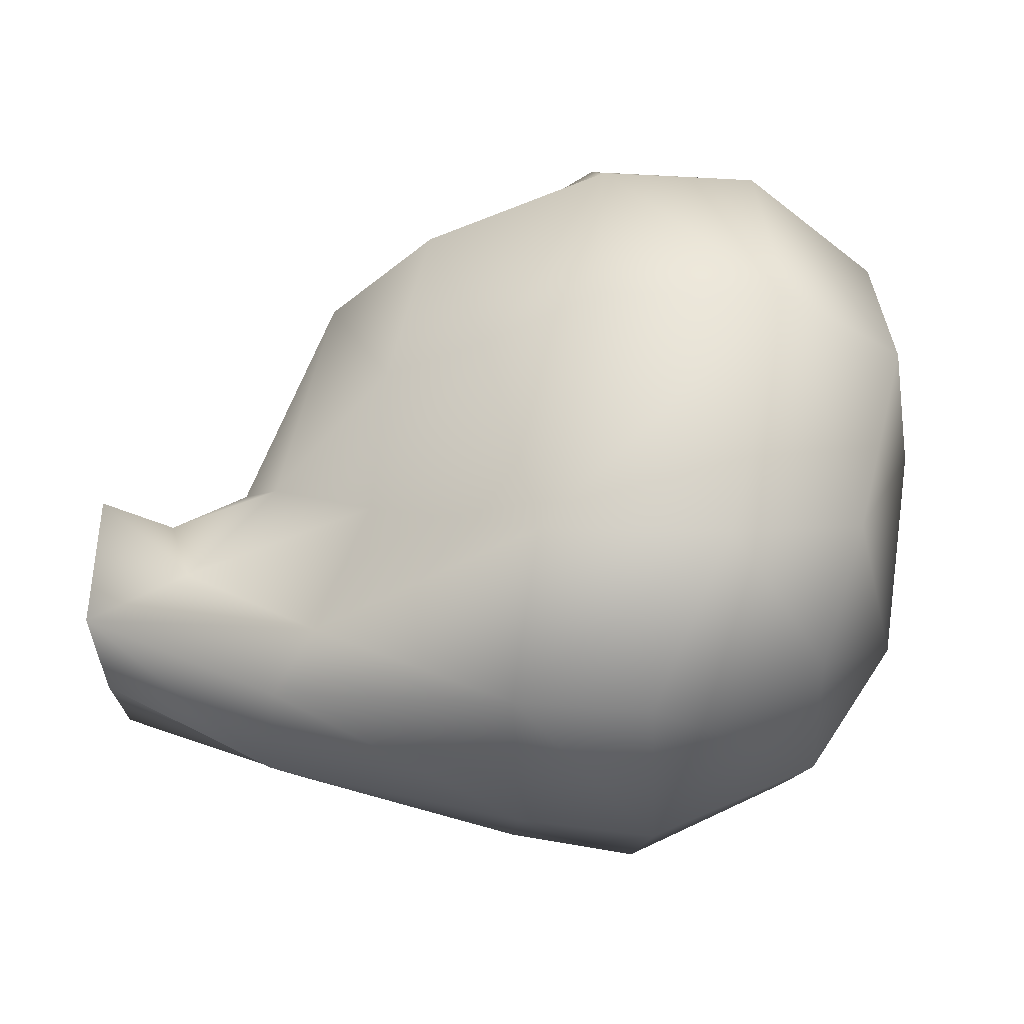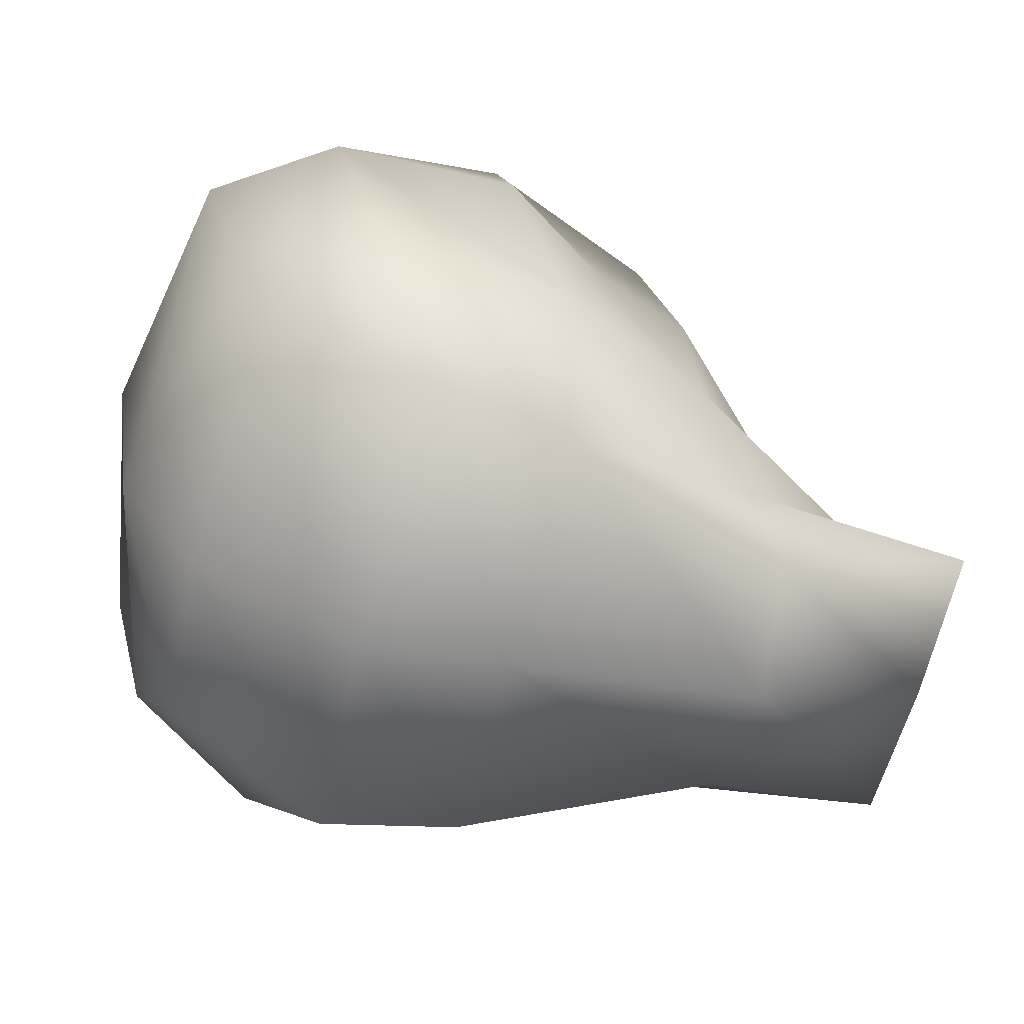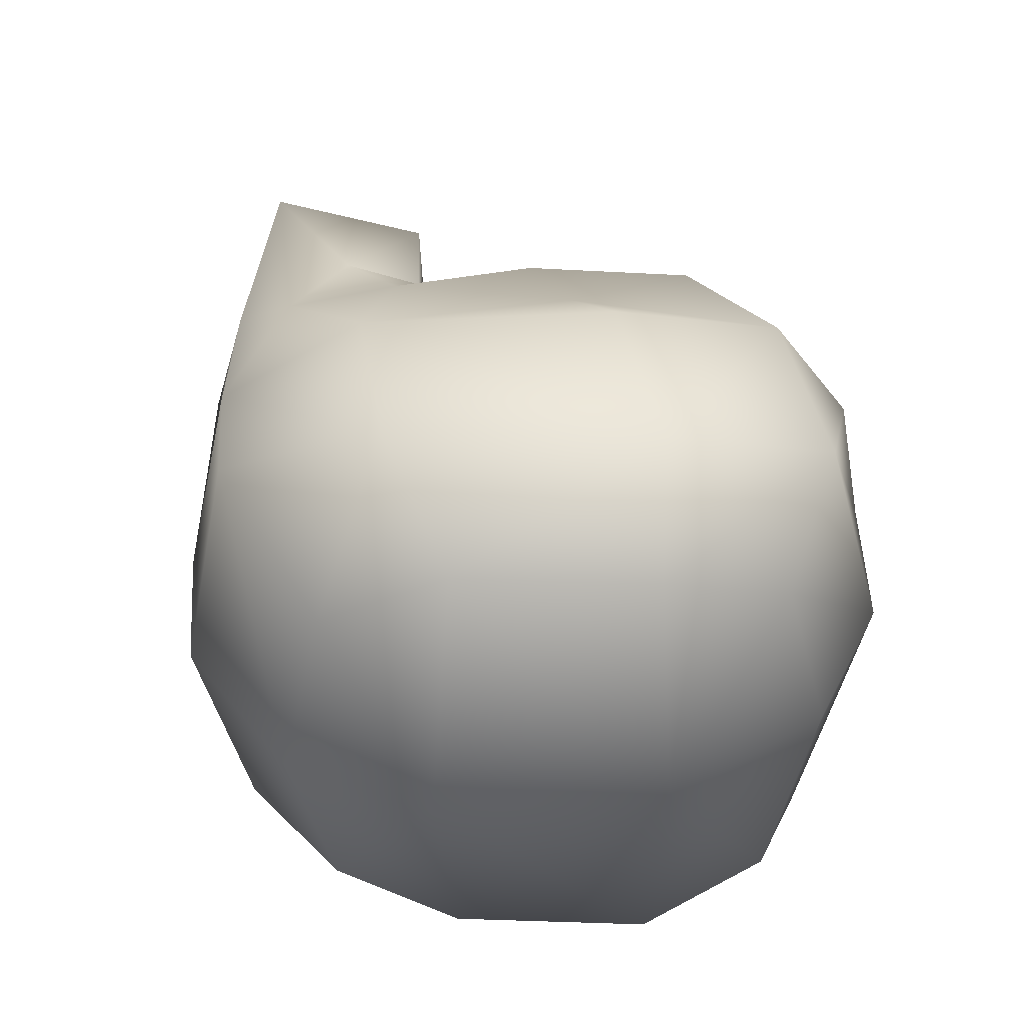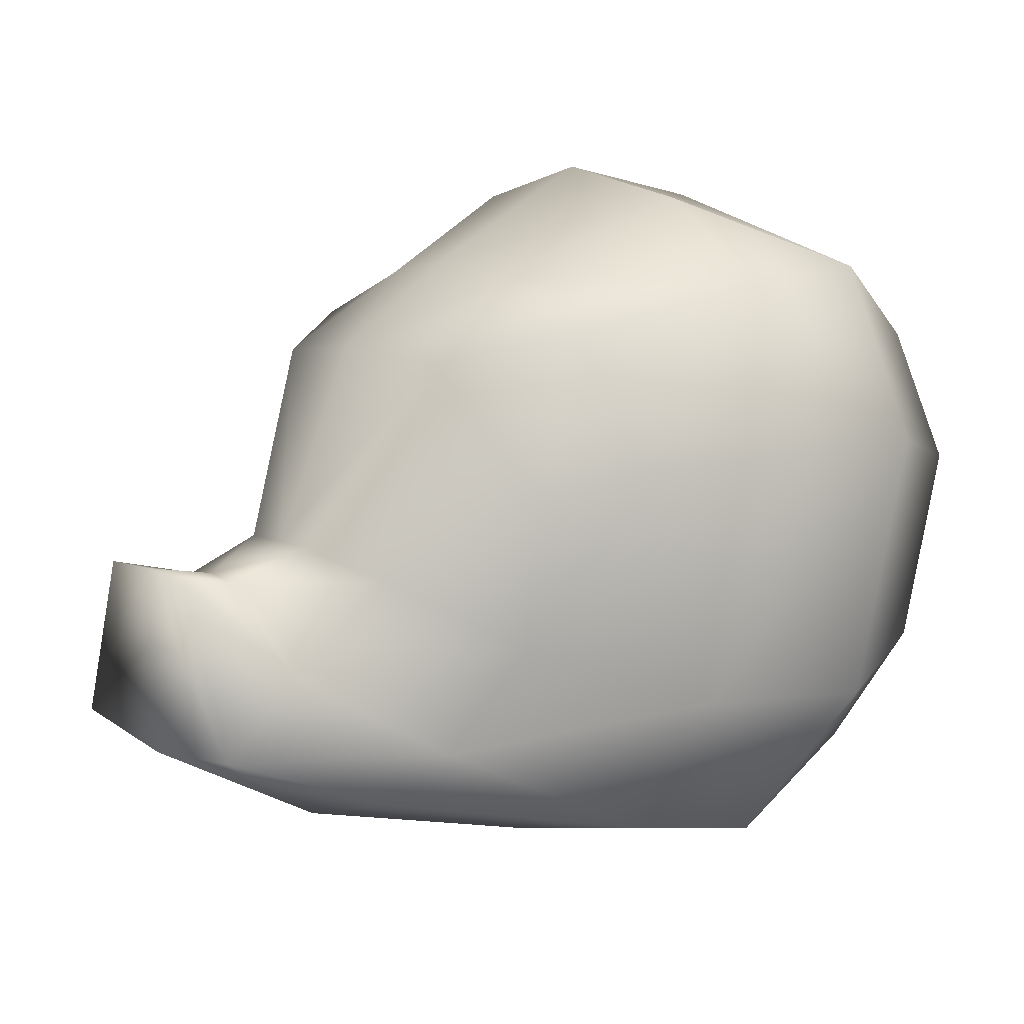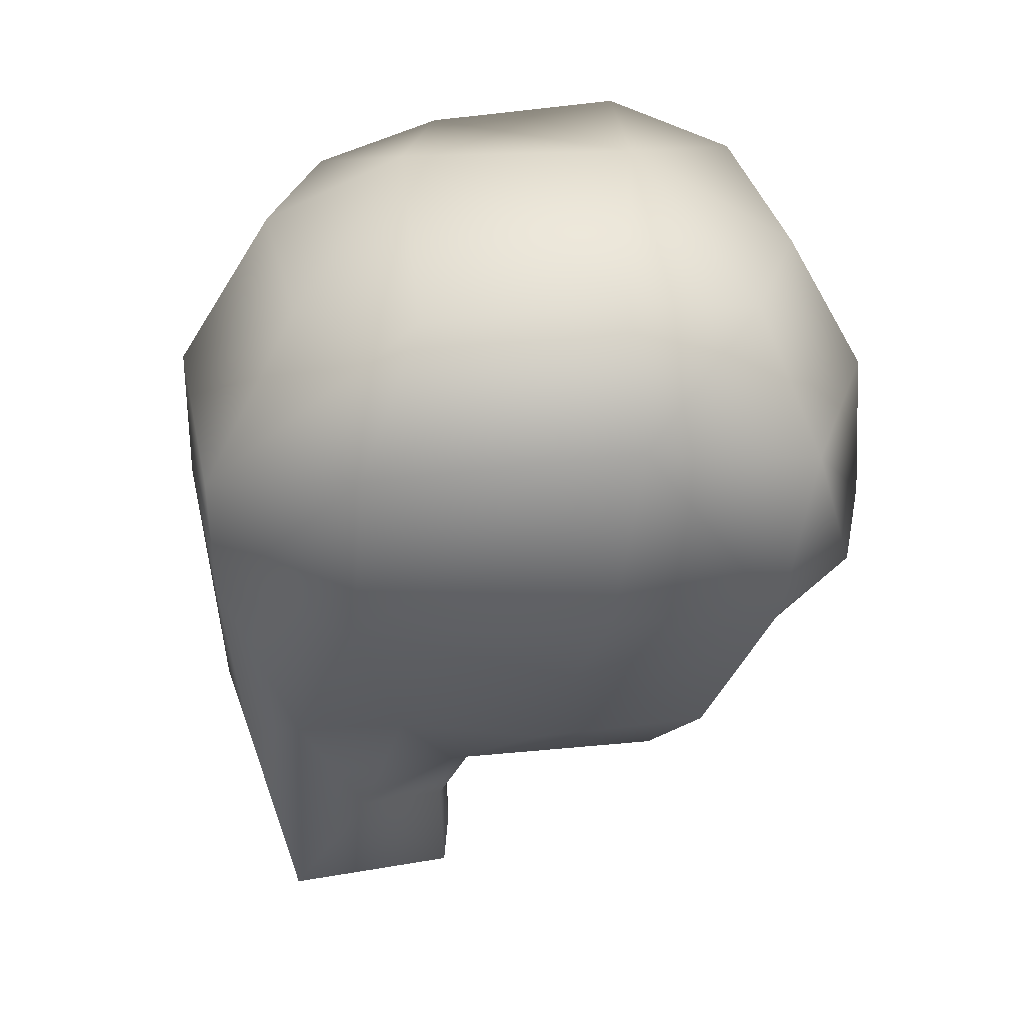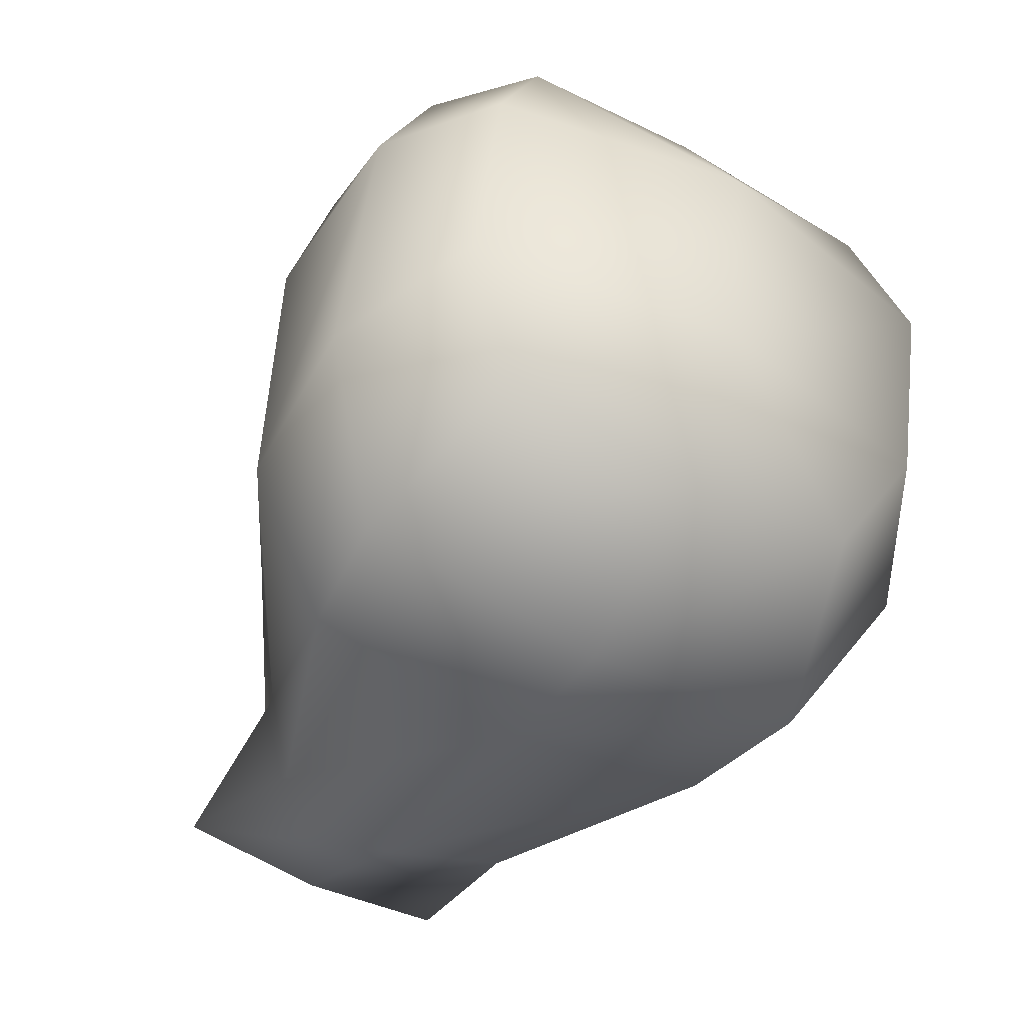
<metadata>
{"format":"obj","ext":"obj","renderer":"f3d","projection":"perspective","resolution":1024,"background":"white","views":[{"elev":65.1,"azim":-0.0,"up":"+Z"},{"elev":-65.3,"azim":165.1,"up":"+Y"},{"elev":42.5,"azim":78.1,"up":"+Z"},{"elev":7.8,"azim":-35.3,"up":"+Y"},{"elev":-58.5,"azim":82.6,"up":"+Z"},{"elev":-51.1,"azim":58.7,"up":"+Y"}]}
</metadata>
<code>
g Head
v -0.0008362 -0.001849 0.001321
v -0.002314 -0.001595 0.0007691
v -0.002047 -0.001271 0.001035
v -0.003471 -0.001156 0.0008973
v -0.002895 -0.0007595 0.0006864
v -0.003515 -0.0001427 0.000438
v -0.003078 -0.0002268 0.0002392
v -0.003518 -0.0001255 -6.814e-06
v -0.00307 -0.0001996 -6.166e-06
v -0.003465 -0.001259 -6.738e-06
v -0.001698 -0.0006043 0.001357
v -0.002347 -0.0002197 0.0007915
v -0.001615 0.0002848 0.001429
v -0.001008 0.0004204 0.001594
v -0.0006813 -0.0009751 0.001884
v -0.001365 0.001283 0.001397
v -0.002016 0.001077 0.0008179
v -0.001362 0.001566 0.0006155
v -0.00026 0.001549 0.00176
v -0.0003036 0.002065 0.000986
v -0.0003153 0.0005279 0.002007
v -0.002103 0.001135 -4.773e-06
v -0.001385 0.001665 -3.162e-06
v -0.0003528 0.002264 -1.674e-06
v -0.002593 -4.669e-05 0.0003342
v -0.002595 -4.599e-05 -5.479e-06
v 0.0008303 0.0005534 0.001966
v 0.0007023 0.001631 0.001552
v 0.0004333 -0.001032 0.001964
v 0.000582 0.00208 -3.369e-07
v -0.00136 0.001566 -0.0006217
v -0.002014 0.001077 -0.0008272
v -0.001361 0.001283 -0.001403
v -0.00026 0.001549 -0.001763
v -0.0003008 0.002065 -0.0009891
v -0.001611 0.0002848 -0.001437
v -0.001003 0.0004204 -0.001599
v -0.001694 -0.0006043 -0.001365
v -0.0006759 -0.0009751 -0.001888
v -0.002345 -0.0002197 -0.0008017
v -0.0003096 0.0005279 -0.00201
v -0.002592 -4.669e-05 -0.0003452
v -0.002893 -0.0007595 -0.0006982
v -0.002044 -0.001271 -0.001044
v -0.003469 -0.001156 -0.0009108
v -0.002312 -0.001595 -0.0007792
v -0.0008324 -0.001849 -0.001325
v -0.003514 -0.0001427 -0.0004517
v -0.003077 -0.0002268 -0.0002516
v 0.0008362 0.0005534 -0.001966
v 0.000707 0.001631 -0.001553
v -0.003465 -0.001259 -6.738e-06
v -0.00239 -0.001806 -4.895e-06
v -0.000794 -0.002156 -2.679e-06
v -1.179e-05 -0.001954 -0.001447
v 0.0004393 -0.001032 -0.001965
v 5.757e-05 -0.002264 -1.583e-06
v 0.001375 0.001485 -4.174e-07
v 0.001467 0.001155 -0.001211
v 0.001464 0.001155 0.001211
v 0.001558 0.0003618 0.001534
v 0.001266 -0.0008049 0.001532
v 0.001043 -0.001536 -0.001129
v 0.001094 -0.001801 -1.39e-06
v 0.00104 -0.001536 0.001127
v -1.621e-05 -0.001954 0.001445
v 5.757e-05 -0.002264 -1.583e-06
v -0.000794 -0.002156 -2.679e-06
v -0.00239 -0.001806 -4.895e-06
v -0.003465 -0.001259 -6.738e-06
v 0.001094 -0.001801 -1.39e-06
v 0.00127 -0.0008049 -0.001533
v 0.001563 0.0003618 -0.001534
v 0.00184 0.0003919 -2.768e-07
v 0.001464 0.001155 0.001211
v 0.001558 0.0003618 0.001534
v 0.001266 -0.0008049 0.001532
v 0.001625 -0.001 -8.064e-07
v 0.001563 0.0003618 -0.001534
v 0.001467 0.001155 -0.001211
v 0.00127 -0.0008049 -0.001533
v 0.001043 -0.001536 -0.001129
v 0.001094 -0.001801 -1.39e-06
v 0.00104 -0.001536 0.001127
g Head_0
f 3 2 1
f 4 2 3
f 5 4 3
f 6 4 5
f 7 6 5
f 8 6 7
f 4 6 8
f 9 8 7
f 10 4 8
f 5 3 11
f 12 5 11
f 7 5 12
f 13 12 11
f 13 11 14
f 11 15 14
f 15 11 3
f 1 15 3
f 13 14 16
f 17 13 16
f 13 17 12
f 17 16 18
f 16 19 18
f 19 16 14
f 19 20 18
f 21 19 14
f 21 14 15
f 22 17 18
f 23 22 18
f 23 18 20
f 24 23 20
f 17 25 12
f 17 22 26
f 25 17 26
f 25 7 12
f 9 7 25
f 26 9 25
f 19 21 27
f 27 21 15
f 28 19 27
f 20 28 24
f 28 20 19
f 29 27 15
f 28 30 24
f 22 23 31
f 32 22 31
f 22 32 26
f 33 32 31
f 34 33 31
f 35 34 31
f 23 24 35
f 31 23 35
f 36 32 33
f 37 36 33
f 33 34 37
f 38 36 37
f 39 38 37
f 40 36 38
f 32 36 40
f 34 41 37
f 37 41 39
f 42 32 40
f 32 42 26
f 43 40 38
f 44 43 38
f 38 39 44
f 45 43 44
f 46 45 44
f 46 44 47
f 39 47 44
f 45 48 43
f 48 49 43
f 49 42 40
f 43 49 40
f 48 8 49
f 48 45 8
f 8 9 49
f 9 26 42
f 49 9 42
f 45 10 8
f 41 50 39
f 41 34 50
f 34 51 50
f 35 51 34
f 51 35 24
f 30 51 24
f 45 46 52
f 46 53 52
f 46 47 53
f 47 54 53
f 47 55 54
f 56 55 47
f 50 56 39
f 39 56 47
f 55 57 54
f 30 58 51
f 58 59 51
f 51 59 50
f 60 58 30
f 28 60 30
f 61 60 28
f 27 61 28
f 62 61 27
f 29 62 27
f 55 63 57
f 63 64 57
f 65 62 29
f 66 65 29
f 66 29 1
f 29 15 1
f 67 66 1
f 68 67 1
f 68 1 2
f 69 68 2
f 69 2 4
f 70 69 4
f 71 65 66
f 67 71 66
f 72 63 55
f 56 72 55
f 73 72 56
f 50 73 56
f 59 73 50
f 58 75 74
f 74 75 76
f 74 76 77
f 78 74 77
f 79 74 78
f 79 80 74
f 74 80 58
f 81 79 78
f 81 78 82
f 82 78 83
f 83 78 84
f 84 78 77

</code>
